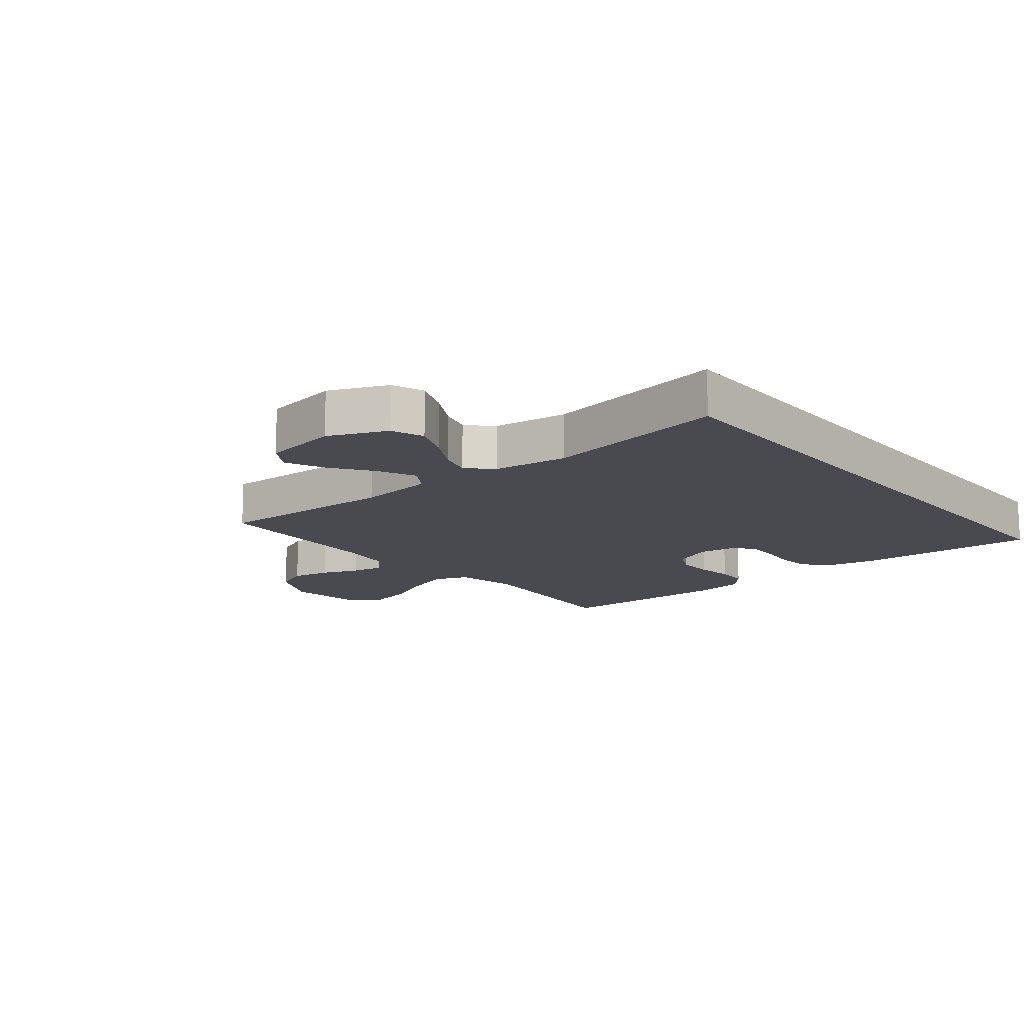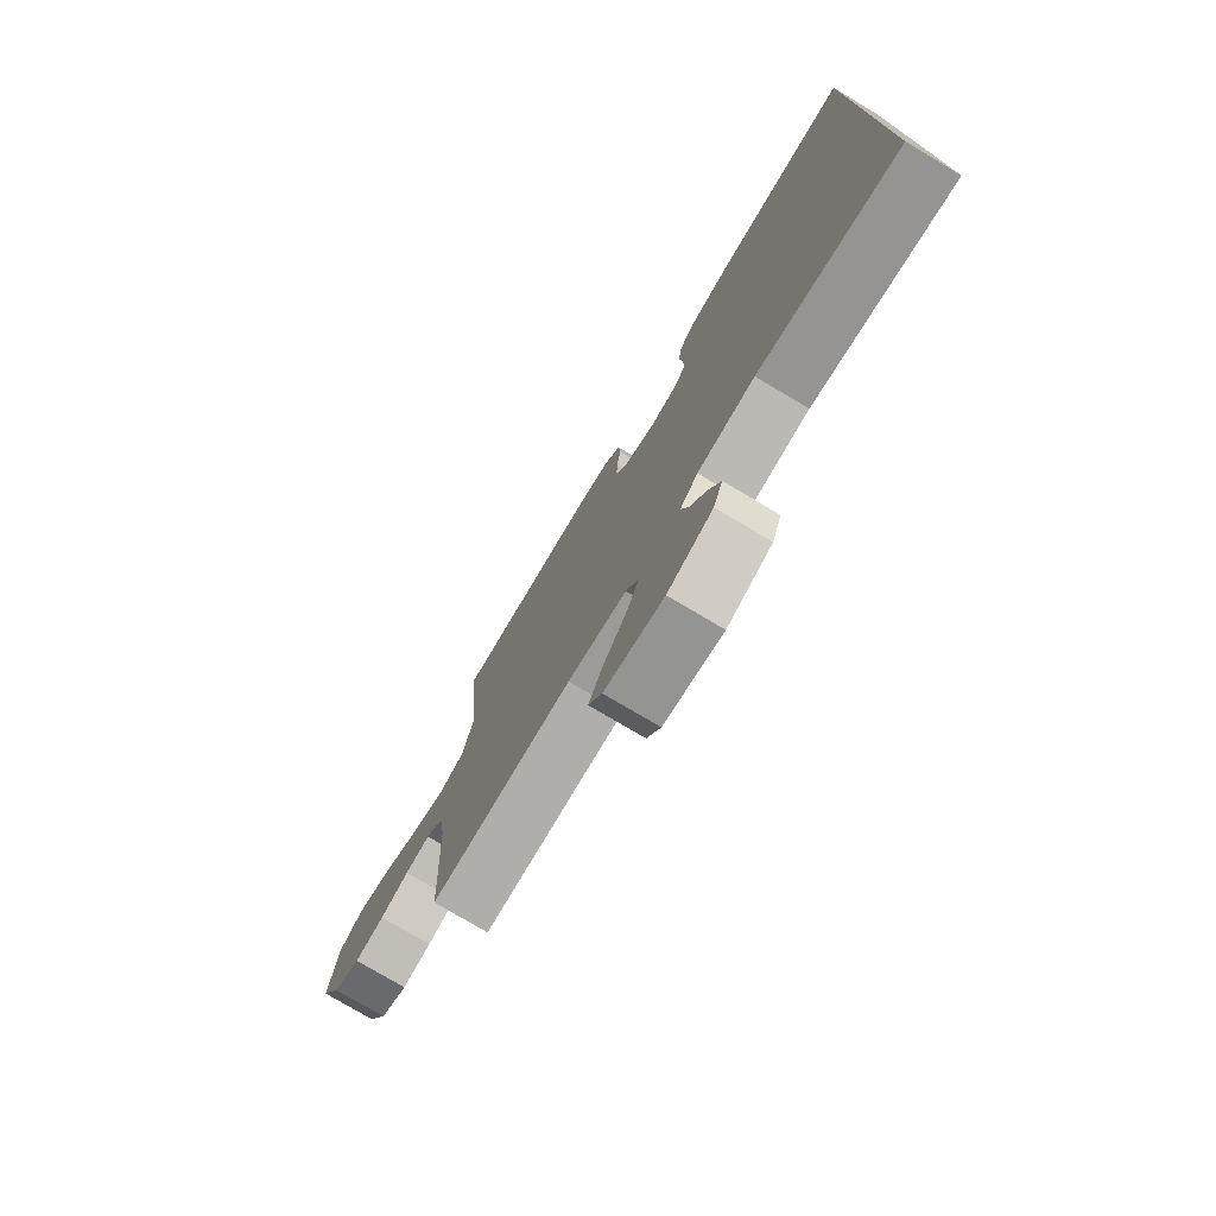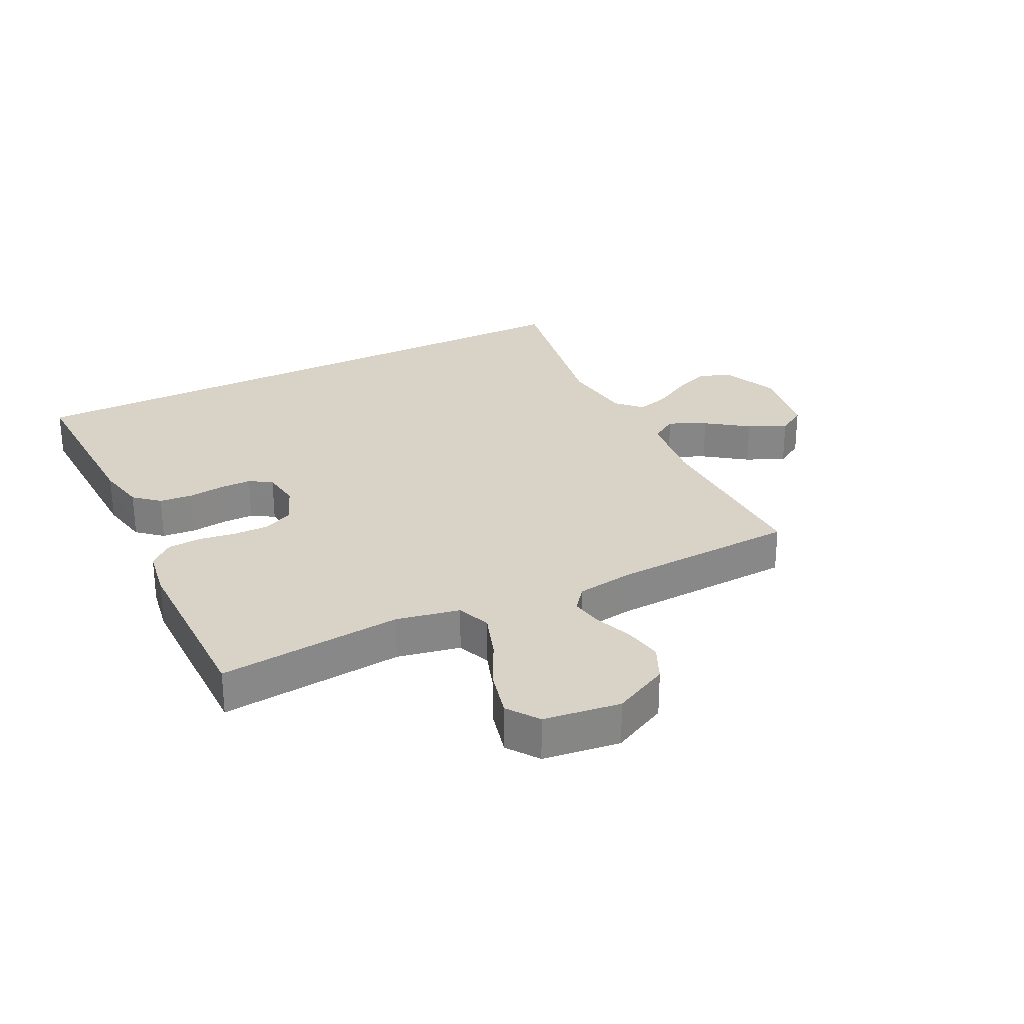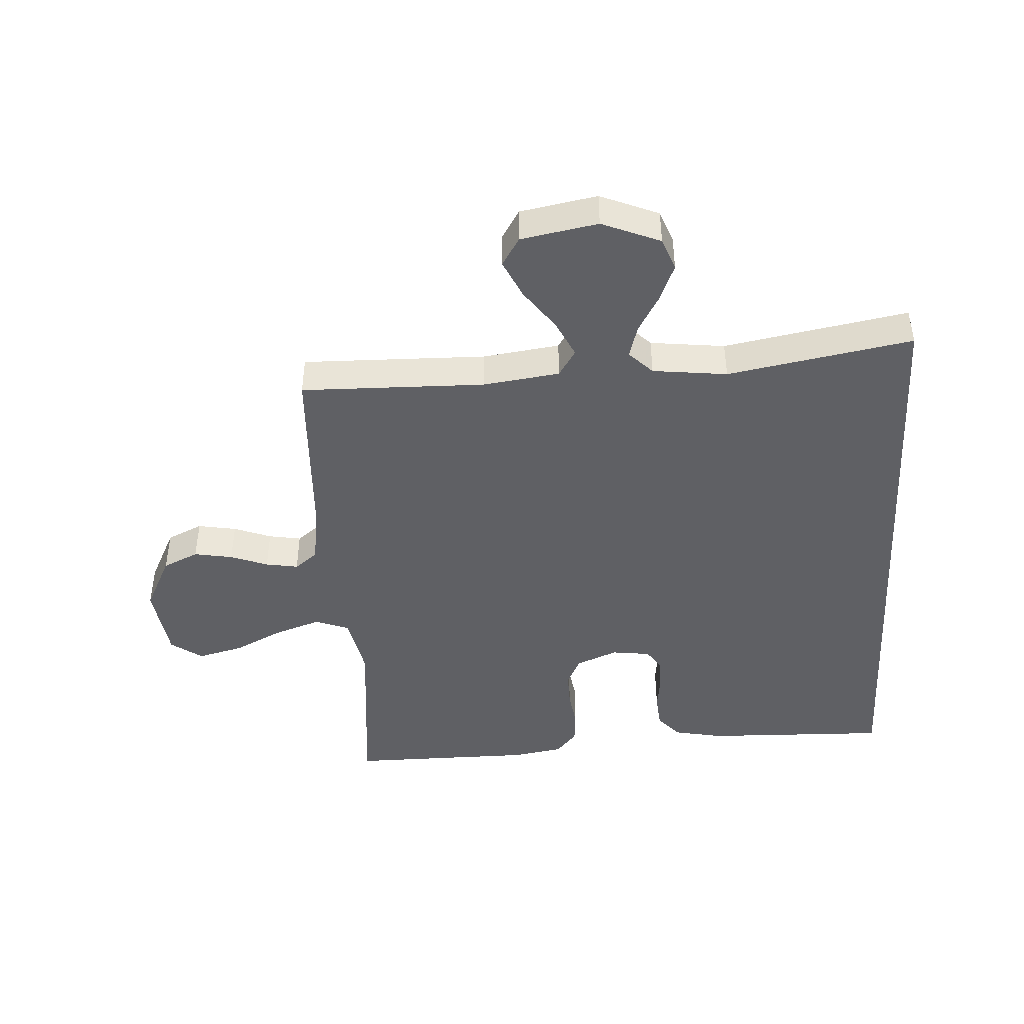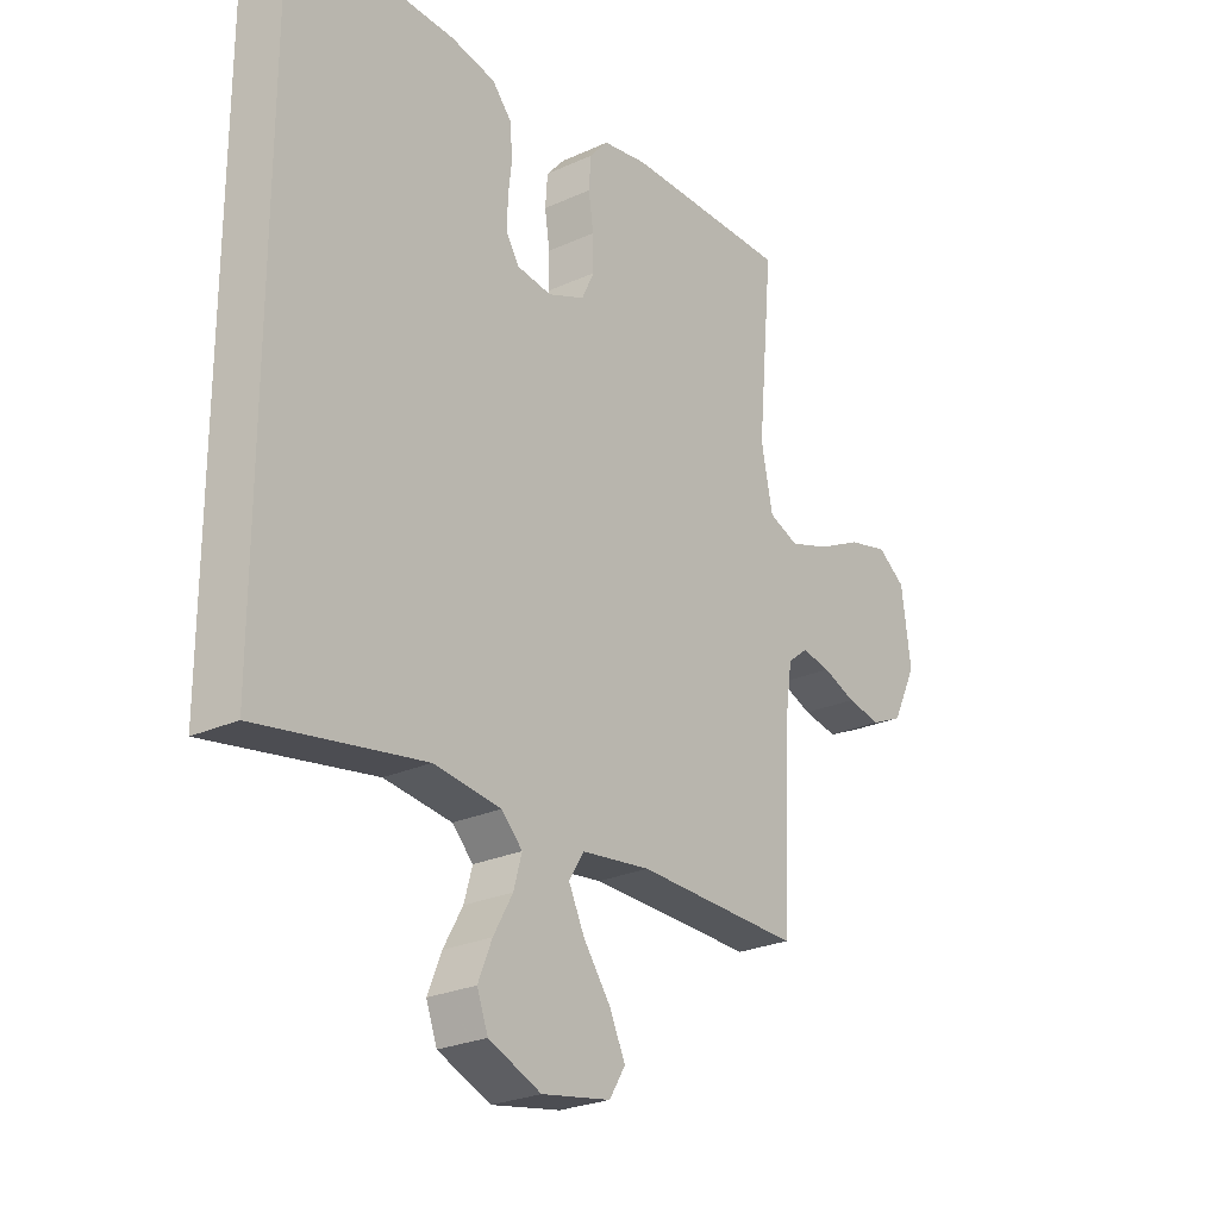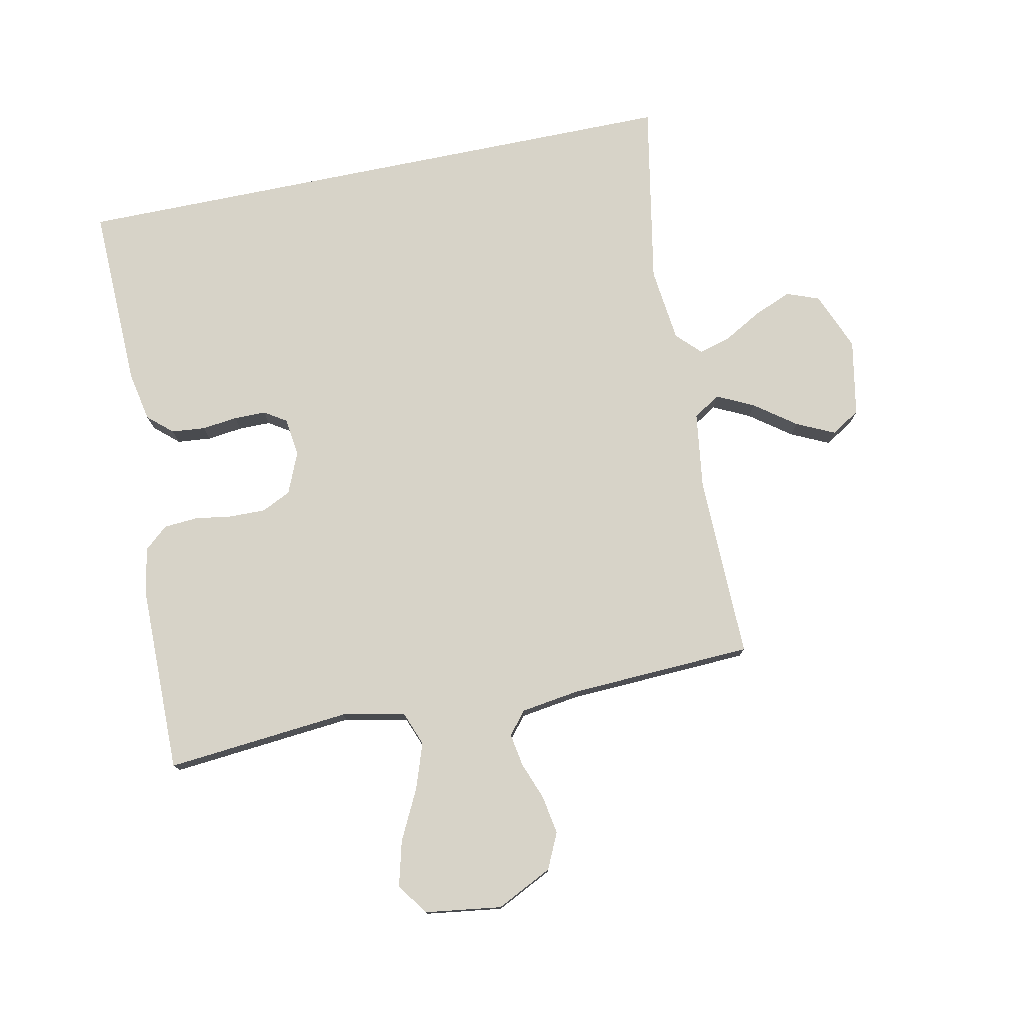
<metadata>
{"format":"obj","ext":"obj","renderer":"f3d","projection":"perspective","resolution":1024,"background":"white","views":[{"elev":-13.6,"azim":-141.3,"up":"+Y"},{"elev":-76.9,"azim":-120.7,"up":"+Z"},{"elev":27.9,"azim":63.2,"up":"+Y"},{"elev":-44.4,"azim":-176.7,"up":"+Y"},{"elev":-25.6,"azim":-53.9,"up":"+Z"},{"elev":76.9,"azim":78.4,"up":"+Y"}]}
</metadata>
<code>
v 0.5 0.07 -0.5
v 0.2 0.07 -0.495
v 0.075 0.07 -0.512
v 0.047 0.07 -0.556
v 0.076 0.07 -0.616
v 0.125 0.07 -0.683
v 0.154 0.07 -0.745
v 0.125 0.07 -0.792
v 0 0.07 -0.815
v -0.095 0.07 -0.776
v -0.115 0.07 -0.723
v -0.09 0.07 -0.662
v -0.055 0.07 -0.6
v -0.04 0.07 -0.547
v -0.078 0.07 -0.509
v -0.2 0.07 -0.495
v -0.5 0.07 -0.55
v -0.5 0.07 0.468
v -0.2 0.07 0.46
v -0.119 0.07 0.444
v -0.084 0.07 0.404
v -0.079 0.07 0.349
v -0.086 0.07 0.291
v -0.086 0.07 0.239
v -0.063 0.07 0.203
v 0 0.07 0.195
v 0.067 0.07 0.223
v 0.09 0.07 0.271
v 0.089 0.07 0.33
v 0.08 0.07 0.39
v 0.084 0.07 0.445
v 0.118 0.07 0.484
v 0.2 0.07 0.498
v 0.5 0.07 0.5
v 0.472 0.07 0.2
v 0.493 0.07 0.097
v 0.548 0.07 0.076
v 0.623 0.07 0.102
v 0.703 0.07 0.142
v 0.777 0.07 0.161
v 0.828 0.07 0.125
v 0.845 0.07 0
v 0.8 0.07 -0.091
v 0.742 0.07 -0.118
v 0.679 0.07 -0.107
v 0.618 0.07 -0.084
v 0.565 0.07 -0.075
v 0.528 0.07 -0.105
v 0.514 0.07 -0.2
v 0.5 0 -0.5
v 0.2 0 -0.495
v 0.075 0 -0.512
v 0.047 0 -0.556
v 0.076 0 -0.616
v 0.125 0 -0.683
v 0.154 0 -0.745
v 0.125 0 -0.792
v 0 0 -0.815
v -0.095 0 -0.776
v -0.115 0 -0.723
v -0.09 0 -0.662
v -0.055 0 -0.6
v -0.04 0 -0.547
v -0.078 0 -0.509
v -0.2 0 -0.495
v -0.5 0 -0.55
v -0.5 0 0.468
v -0.2 0 0.46
v -0.119 0 0.444
v -0.084 0 0.404
v -0.079 0 0.349
v -0.086 0 0.291
v -0.086 0 0.239
v -0.063 0 0.203
v 0 0 0.195
v 0.067 0 0.223
v 0.09 0 0.271
v 0.089 0 0.33
v 0.08 0 0.39
v 0.084 0 0.445
v 0.118 0 0.484
v 0.2 0 0.498
v 0.5 0 0.5
v 0.472 0 0.2
v 0.493 0 0.097
v 0.548 0 0.076
v 0.623 0 0.102
v 0.703 0 0.142
v 0.777 0 0.161
v 0.828 0 0.125
v 0.845 0 0
v 0.8 0 -0.091
v 0.742 0 -0.118
v 0.679 0 -0.107
v 0.618 0 -0.084
v 0.565 0 -0.075
v 0.528 0 -0.105
v 0.514 0 -0.2
f 44 45 46
f 43 44 46
f 42 43 46
f 41 42 46
f 40 41 46
f 39 40 46
f 38 39 46
f 37 38 46 47
f 36 37 47 48
f 33 34 35
f 32 33 35
f 31 32 35
f 30 31 35
f 29 30 35
f 36 48 49
f 35 36 49
f 29 35 49
f 28 29 49
f 21 22 23
f 20 21 23
f 19 20 23
f 18 19 23
f 17 18 23
f 16 17 23
f 16 23 24
f 15 16 24 25
f 11 12 13
f 10 11 13
f 9 10 13
f 8 9 13
f 7 8 13
f 6 7 13
f 5 6 13
f 4 5 13 14
f 15 25 26
f 14 15 26
f 4 14 26
f 3 4 26
f 49 1 2
f 28 49 2
f 27 28 2
f 2 3 26 27
f 95 94 93
f 95 93 92
f 95 92 91
f 95 91 90
f 95 90 89
f 95 89 88
f 95 88 87
f 96 95 87 86
f 97 96 86 85
f 84 83 82
f 84 82 81
f 84 81 80
f 84 80 79
f 84 79 78
f 98 97 85
f 98 85 84
f 98 84 78
f 98 78 77
f 72 71 70
f 72 70 69
f 72 69 68
f 72 68 67
f 72 67 66
f 72 66 65
f 73 72 65
f 74 73 65 64
f 62 61 60
f 62 60 59
f 62 59 58
f 62 58 57
f 62 57 56
f 62 56 55
f 62 55 54
f 63 62 54 53
f 75 74 64
f 75 64 63
f 75 63 53
f 75 53 52
f 51 50 98
f 51 98 77
f 51 77 76
f 76 75 52 51
f 1 50 51 2
f 2 51 52 3
f 3 52 53 4
f 4 53 54 5
f 5 54 55 6
f 6 55 56 7
f 7 56 57 8
f 8 57 58 9
f 9 58 59 10
f 10 59 60 11
f 11 60 61 12
f 12 61 62 13
f 13 62 63 14
f 14 63 64 15
f 15 64 65 16
f 16 65 66 17
f 17 66 67 18
f 18 67 68 19
f 19 68 69 20
f 20 69 70 21
f 21 70 71 22
f 22 71 72 23
f 23 72 73 24
f 24 73 74 25
f 25 74 75 26
f 26 75 76 27
f 27 76 77 28
f 28 77 78 29
f 29 78 79 30
f 30 79 80 31
f 31 80 81 32
f 32 81 82 33
f 33 82 83 34
f 34 83 84 35
f 35 84 85 36
f 36 85 86 37
f 37 86 87 38
f 38 87 88 39
f 39 88 89 40
f 40 89 90 41
f 41 90 91 42
f 42 91 92 43
f 43 92 93 44
f 44 93 94 45
f 45 94 95 46
f 46 95 96 47
f 47 96 97 48
f 48 97 98 49
f 49 98 50 1

</code>
